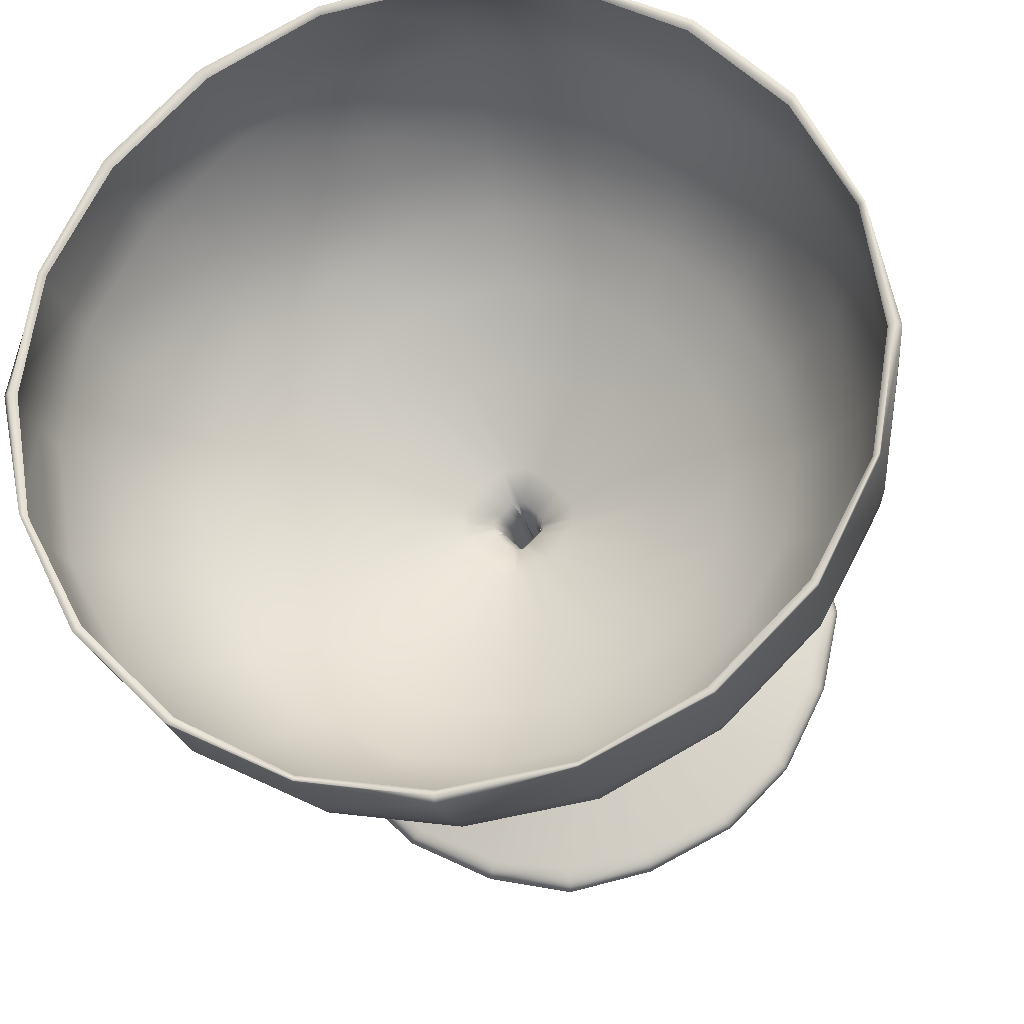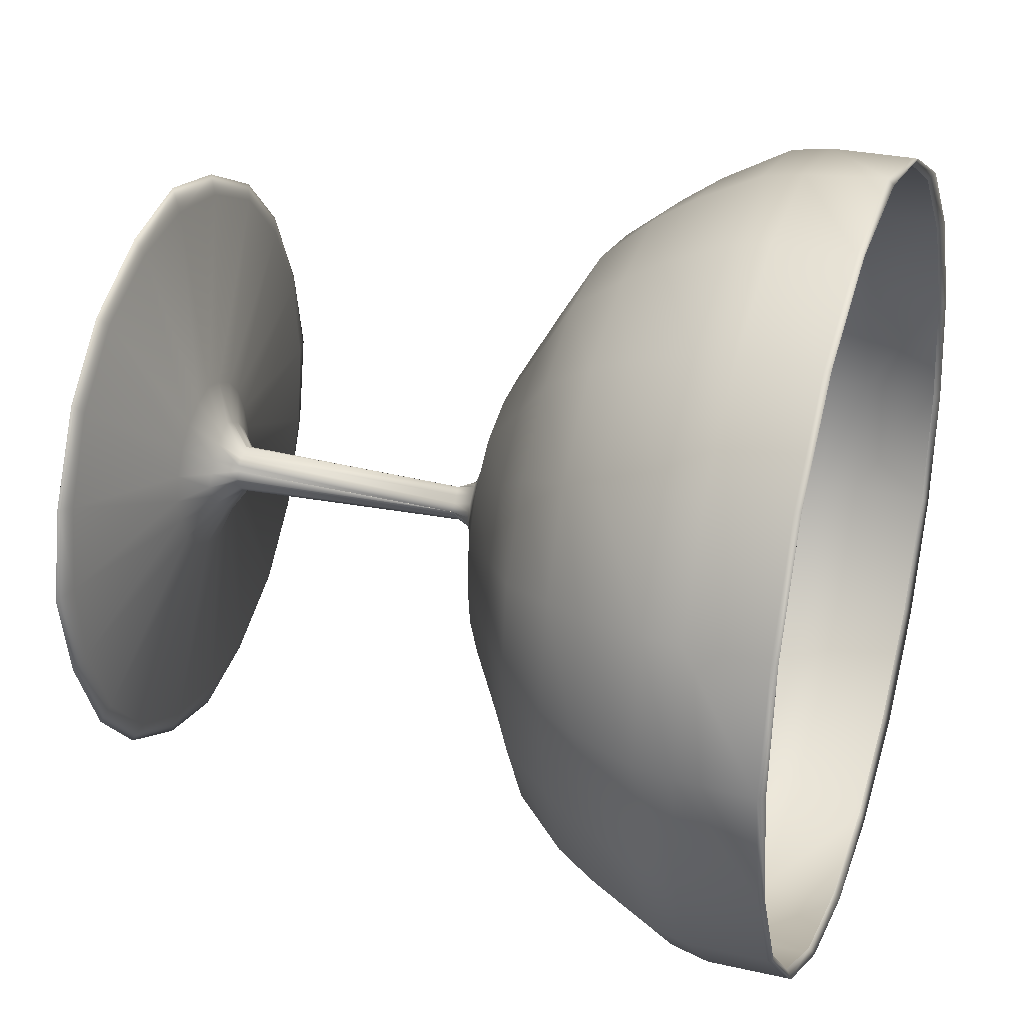
<metadata>
{"format":"obj","ext":"obj","renderer":"f3d","projection":"perspective","resolution":1024,"background":"white","views":[{"elev":-22.4,"azim":-169.7,"up":"+Z"},{"elev":29.1,"azim":108.7,"up":"+Z"}]}
</metadata>
<code>
v 0.8267 0.025 0.5
v 0.8562 0.03245 0.5
v 0.8267 0.03989 0.5
v 0.604 0.06208 0.5
v 0.5594 0.08438 0.5
v 0.5297 0.1067 0.5
v 0.5223 0.3812 0.5
v 0.5298 0.4035 0.5
v 0.5669 0.4183 0.5
v 0.6782 0.4556 0.5
v 0.7673 0.5075 0.5
v 0.8415 0.5521 0.5
v 0.8934 0.6115 0.5
v 0.9231 0.656 0.5
v 0.9602 0.7302 0.5
v 0.9676 0.7748 0.5
v 0.975 0.8637 0.5
v 0.9676 0.8712 0.5
v 0.9602 0.8637 0.5
v 0.8119 0.025 0.4036
v 0.834 0.03245 0.3962
v 0.8119 0.03989 0.4036
v 0.5963 0.06208 0.4704
v 0.5521 0.08438 0.4851
v 0.5224 0.1067 0.4928
v 0.5221 0.3812 0.5
v 0.5295 0.4035 0.4924
v 0.5668 0.4183 0.4853
v 0.6707 0.4556 0.448
v 0.7525 0.5075 0.4185
v 0.8266 0.5521 0.396
v 0.871 0.6115 0.3814
v 0.9007 0.656 0.3737
v 0.938 0.7302 0.3588
v 0.9451 0.7748 0.3589
v 0.9454 0.8637 0.3591
v 0.9451 0.8712 0.3589
v 0.938 0.8637 0.3588
v 0.767 0.025 0.307
v 0.7819 0.03245 0.2921
v 0.767 0.03989 0.307
v 0.5816 0.06208 0.4406
v 0.5446 0.08438 0.4704
v 0.5221 0.1067 0.485
v 0.5148 0.3812 0.4924
v 0.5225 0.4035 0.4854
v 0.5518 0.4183 0.463
v 0.6484 0.4556 0.3962
v 0.7151 0.5075 0.3443
v 0.7747 0.5521 0.2995
v 0.8189 0.6115 0.2701
v 0.8415 0.656 0.255
v 0.8713 0.7302 0.2326
v 0.8785 0.7748 0.2253
v 0.8784 0.8637 0.2252
v 0.8785 0.8712 0.2253
v 0.8713 0.8637 0.2326
v 0.693 0.025 0.233
v 0.7079 0.03245 0.2181
v 0.693 0.03989 0.233
v 0.5594 0.06208 0.4184
v 0.5296 0.08438 0.4554
v 0.515 0.1067 0.4779
v 0.5076 0.3812 0.4852
v 0.5146 0.4035 0.4775
v 0.537 0.4183 0.4482
v 0.6038 0.4556 0.3516
v 0.6557 0.5075 0.2849
v 0.7005 0.5521 0.2253
v 0.7299 0.6115 0.1811
v 0.745 0.656 0.1585
v 0.7674 0.7302 0.1287
v 0.7747 0.7748 0.1215
v 0.7748 0.8637 0.1216
v 0.7747 0.8712 0.1215
v 0.7674 0.8637 0.1287
v 0.5964 0.025 0.1881
v 0.6038 0.03245 0.166
v 0.5964 0.03989 0.1881
v 0.5296 0.06208 0.4037
v 0.5149 0.08438 0.4479
v 0.5072 0.1067 0.4776
v 0.5 0.3812 0.4779
v 0.5076 0.4035 0.4705
v 0.5147 0.4183 0.4332
v 0.552 0.4556 0.3293
v 0.5815 0.5075 0.2475
v 0.604 0.5521 0.1734
v 0.6186 0.6115 0.129
v 0.6263 0.656 0.09926
v 0.6412 0.7302 0.06197
v 0.6411 0.7748 0.05486
v 0.6409 0.8637 0.05457
v 0.6411 0.8712 0.05486
v 0.6412 0.8637 0.06197
v 0.5 0.025 0.1733
v 0.5 0.03245 0.1437
v 0.5 0.03989 0.1733
v 0.5 0.06208 0.396
v 0.5 0.08438 0.4406
v 0.5 0.1067 0.4703
v 0.5 0.3812 0.4777
v 0.5 0.4035 0.4702
v 0.5 0.4183 0.4331
v 0.5 0.4556 0.3218
v 0.5 0.5075 0.2327
v 0.5 0.5521 0.1585
v 0.5 0.6115 0.1066
v 0.5 0.656 0.07688
v 0.5 0.7302 0.03979
v 0.5 0.7748 0.0324
v 0.5 0.8637 0.025
v 0.5 0.8712 0.0324
v 0.5 0.8637 0.03979
v 0.4036 0.025 0.1881
v 0.3962 0.03245 0.166
v 0.4036 0.03989 0.1881
v 0.4704 0.06208 0.4037
v 0.4851 0.08438 0.4479
v 0.4928 0.1067 0.4776
v 0.4924 0.4035 0.4705
v 0.4853 0.4183 0.4332
v 0.448 0.4556 0.3293
v 0.4185 0.5075 0.2475
v 0.396 0.5521 0.1734
v 0.3814 0.6115 0.129
v 0.3737 0.656 0.09926
v 0.3588 0.7302 0.06197
v 0.3589 0.7748 0.05486
v 0.3591 0.8637 0.05457
v 0.3589 0.8712 0.05486
v 0.3588 0.8637 0.06197
v 0.307 0.025 0.233
v 0.2921 0.03245 0.2181
v 0.307 0.03989 0.233
v 0.4406 0.06208 0.4184
v 0.4704 0.08438 0.4554
v 0.485 0.1067 0.4779
v 0.4924 0.3812 0.4852
v 0.4854 0.4035 0.4775
v 0.463 0.4183 0.4482
v 0.3962 0.4556 0.3516
v 0.3443 0.5075 0.2849
v 0.2995 0.5521 0.2253
v 0.2701 0.6115 0.1811
v 0.255 0.656 0.1585
v 0.2326 0.7302 0.1287
v 0.2253 0.7748 0.1215
v 0.2252 0.8637 0.1216
v 0.2253 0.8712 0.1215
v 0.2326 0.8637 0.1287
v 0.233 0.025 0.307
v 0.2181 0.03245 0.2921
v 0.233 0.03989 0.307
v 0.4184 0.06208 0.4406
v 0.4554 0.08438 0.4704
v 0.4779 0.1067 0.485
v 0.4852 0.3812 0.4924
v 0.4775 0.4035 0.4854
v 0.4482 0.4183 0.463
v 0.3516 0.4556 0.3962
v 0.2849 0.5075 0.3443
v 0.2253 0.5521 0.2995
v 0.1811 0.6115 0.2701
v 0.1585 0.656 0.255
v 0.1287 0.7302 0.2326
v 0.1215 0.7748 0.2253
v 0.1216 0.8637 0.2252
v 0.1215 0.8712 0.2253
v 0.1287 0.8637 0.2326
v 0.1881 0.025 0.4036
v 0.166 0.03245 0.3962
v 0.1881 0.03989 0.4036
v 0.4037 0.06208 0.4704
v 0.4479 0.08438 0.4851
v 0.4776 0.1067 0.4928
v 0.4779 0.3812 0.5
v 0.4705 0.4035 0.4924
v 0.4332 0.4183 0.4853
v 0.3293 0.4556 0.448
v 0.2475 0.5075 0.4185
v 0.1734 0.5521 0.396
v 0.129 0.6115 0.3814
v 0.09926 0.656 0.3737
v 0.06197 0.7302 0.3588
v 0.05486 0.7748 0.3589
v 0.05457 0.8637 0.3591
v 0.05486 0.8712 0.3589
v 0.06197 0.8637 0.3588
v 0.1733 0.025 0.5
v 0.1437 0.03245 0.5
v 0.1733 0.03989 0.5
v 0.396 0.06208 0.5
v 0.4406 0.08438 0.5
v 0.4703 0.1067 0.5
v 0.4777 0.3812 0.5
v 0.4702 0.4035 0.5
v 0.4331 0.4183 0.5
v 0.3218 0.4556 0.5
v 0.2327 0.5075 0.5
v 0.1585 0.5521 0.5
v 0.1066 0.6115 0.5
v 0.07688 0.656 0.5
v 0.03979 0.7302 0.5
v 0.0324 0.7748 0.5
v 0.025 0.8637 0.5
v 0.0324 0.8712 0.5
v 0.03979 0.8637 0.5
v 0.1881 0.025 0.5964
v 0.166 0.03245 0.6038
v 0.1881 0.03989 0.5964
v 0.4037 0.06208 0.5296
v 0.4479 0.08438 0.5149
v 0.4776 0.1067 0.5072
v 0.4705 0.4035 0.5076
v 0.4332 0.4183 0.5147
v 0.3293 0.4556 0.552
v 0.2475 0.5075 0.5815
v 0.1734 0.5521 0.604
v 0.129 0.6115 0.6186
v 0.09926 0.656 0.6263
v 0.06197 0.7302 0.6412
v 0.05486 0.7748 0.6411
v 0.05457 0.8637 0.6409
v 0.05486 0.8712 0.6411
v 0.06197 0.8637 0.6412
v 0.233 0.025 0.693
v 0.2181 0.03245 0.7079
v 0.233 0.03989 0.693
v 0.4184 0.06208 0.5594
v 0.4554 0.08438 0.5296
v 0.4779 0.1067 0.515
v 0.4852 0.3812 0.5076
v 0.4775 0.4035 0.5146
v 0.4482 0.4183 0.537
v 0.3516 0.4556 0.6038
v 0.2849 0.5075 0.6557
v 0.2253 0.5521 0.7005
v 0.1811 0.6115 0.7299
v 0.1585 0.656 0.745
v 0.1287 0.7302 0.7674
v 0.1215 0.7748 0.7747
v 0.1216 0.8637 0.7748
v 0.1215 0.8712 0.7747
v 0.1287 0.8637 0.7674
v 0.307 0.025 0.767
v 0.2921 0.03245 0.7819
v 0.307 0.03989 0.767
v 0.4406 0.06208 0.5816
v 0.4704 0.08438 0.5446
v 0.485 0.1067 0.5221
v 0.4924 0.3812 0.5148
v 0.4854 0.4035 0.5225
v 0.463 0.4183 0.5518
v 0.3962 0.4556 0.6484
v 0.3443 0.5075 0.7151
v 0.2995 0.5521 0.7747
v 0.2701 0.6115 0.8189
v 0.255 0.656 0.8415
v 0.2326 0.7302 0.8713
v 0.2253 0.7748 0.8785
v 0.2252 0.8637 0.8784
v 0.2253 0.8712 0.8785
v 0.2326 0.8637 0.8713
v 0.4036 0.025 0.8119
v 0.3962 0.03245 0.834
v 0.4036 0.03989 0.8119
v 0.4704 0.06208 0.5963
v 0.4851 0.08438 0.5521
v 0.4928 0.1067 0.5224
v 0.5 0.3812 0.5221
v 0.4924 0.4035 0.5295
v 0.4853 0.4183 0.5668
v 0.448 0.4556 0.6707
v 0.4185 0.5075 0.7525
v 0.396 0.5521 0.8266
v 0.3814 0.6115 0.871
v 0.3737 0.656 0.9007
v 0.3588 0.7302 0.938
v 0.3589 0.7748 0.9451
v 0.3591 0.8637 0.9454
v 0.3589 0.8712 0.9451
v 0.3588 0.8637 0.938
v 0.5 0.025 0.8267
v 0.5 0.03245 0.8562
v 0.5 0.03989 0.8267
v 0.5 0.06208 0.604
v 0.5 0.08438 0.5594
v 0.5 0.1067 0.5297
v 0.5 0.3812 0.5223
v 0.5 0.4035 0.5298
v 0.5 0.4183 0.5669
v 0.5 0.4556 0.6782
v 0.5 0.5075 0.7673
v 0.5 0.5521 0.8415
v 0.5 0.6115 0.8934
v 0.5 0.656 0.9231
v 0.5 0.7302 0.9602
v 0.5 0.7748 0.9676
v 0.5 0.8637 0.975
v 0.5 0.8712 0.9676
v 0.5 0.8637 0.9602
v 0.5964 0.025 0.8119
v 0.6038 0.03245 0.834
v 0.5964 0.03989 0.8119
v 0.5296 0.06208 0.5963
v 0.5149 0.08438 0.5521
v 0.5072 0.1067 0.5224
v 0.5076 0.4035 0.5295
v 0.5147 0.4183 0.5668
v 0.552 0.4556 0.6707
v 0.5815 0.5075 0.7525
v 0.604 0.5521 0.8266
v 0.6186 0.6115 0.871
v 0.6263 0.656 0.9007
v 0.6412 0.7302 0.938
v 0.6411 0.7748 0.9451
v 0.6409 0.8637 0.9454
v 0.6411 0.8712 0.9451
v 0.6412 0.8637 0.938
v 0.693 0.025 0.767
v 0.7079 0.03245 0.7819
v 0.693 0.03989 0.767
v 0.5594 0.06208 0.5816
v 0.5296 0.08438 0.5446
v 0.515 0.1067 0.5221
v 0.5076 0.3812 0.5148
v 0.5146 0.4035 0.5225
v 0.537 0.4183 0.5518
v 0.6038 0.4556 0.6484
v 0.6557 0.5075 0.7151
v 0.7005 0.5521 0.7747
v 0.7299 0.6115 0.8189
v 0.745 0.656 0.8415
v 0.7674 0.7302 0.8713
v 0.7747 0.7748 0.8785
v 0.7748 0.8637 0.8784
v 0.7747 0.8712 0.8785
v 0.7674 0.8637 0.8713
v 0.767 0.025 0.693
v 0.7819 0.03245 0.7079
v 0.767 0.03989 0.693
v 0.5816 0.06208 0.5594
v 0.5446 0.08438 0.5296
v 0.5221 0.1067 0.515
v 0.5148 0.3812 0.5076
v 0.5225 0.4035 0.5146
v 0.5518 0.4183 0.537
v 0.6484 0.4556 0.6038
v 0.7151 0.5075 0.6557
v 0.7747 0.5521 0.7005
v 0.8189 0.6115 0.7299
v 0.8415 0.656 0.745
v 0.8713 0.7302 0.7674
v 0.8785 0.7748 0.7747
v 0.8784 0.8637 0.7748
v 0.8785 0.8712 0.7747
v 0.8713 0.8637 0.7674
v 0.8119 0.025 0.5964
v 0.834 0.03245 0.6038
v 0.8119 0.03989 0.5964
v 0.5963 0.06208 0.5296
v 0.5521 0.08438 0.5149
v 0.5224 0.1067 0.5072
v 0.5295 0.4035 0.5076
v 0.5668 0.4183 0.5147
v 0.6707 0.4556 0.552
v 0.7525 0.5075 0.5815
v 0.8266 0.5521 0.604
v 0.871 0.6115 0.6186
v 0.9007 0.656 0.6263
v 0.938 0.7302 0.6412
v 0.9451 0.7748 0.6411
v 0.9454 0.8637 0.6409
v 0.9451 0.8712 0.6411
v 0.938 0.8637 0.6412
f 21 1 2
f 20 1 21
f 22 2 3
f 21 2 22
f 4 23 3
f 22 3 23
f 24 4 5
f 24 23 4
f 25 5 6
f 24 5 25
f 25 6 26
f 27 7 8
f 28 8 9
f 27 8 28
f 29 9 10
f 28 9 29
f 30 10 11
f 29 10 30
f 31 11 12
f 30 11 31
f 32 12 13
f 31 12 32
f 33 13 14
f 32 13 33
f 34 14 15
f 33 14 34
f 35 15 16
f 34 15 35
f 36 16 17
f 35 16 36
f 37 17 18
f 36 17 37
f 38 18 19
f 37 18 38
f 40 20 21
f 39 20 40
f 41 21 22
f 40 21 41
f 23 42 22
f 42 41 22
f 43 23 24
f 43 42 23
f 25 44 24
f 43 24 44
f 45 25 26
f 44 25 45
f 46 26 27
f 45 26 46
f 47 27 28
f 46 27 47
f 48 28 29
f 47 28 48
f 49 29 30
f 48 29 49
f 50 30 31
f 49 30 50
f 51 31 32
f 50 31 51
f 52 32 33
f 51 32 52
f 53 33 34
f 52 33 53
f 54 34 35
f 53 34 54
f 55 35 36
f 54 35 55
f 56 36 37
f 55 36 56
f 57 37 38
f 56 37 57
f 59 39 40
f 58 39 59
f 60 40 41
f 59 40 60
f 41 42 61
f 60 41 61
f 43 62 42
f 61 42 62
f 63 43 44
f 63 62 43
f 64 44 45
f 63 44 64
f 65 45 46
f 64 45 65
f 66 46 47
f 65 46 66
f 67 47 48
f 66 47 67
f 68 48 49
f 67 48 68
f 69 49 50
f 68 49 69
f 70 50 51
f 69 50 70
f 71 51 52
f 70 51 71
f 72 52 53
f 71 52 72
f 73 53 54
f 72 53 73
f 74 54 55
f 73 54 74
f 75 55 56
f 74 55 75
f 76 56 57
f 75 56 76
f 78 58 59
f 77 58 78
f 79 59 60
f 78 59 79
f 61 80 60
f 79 60 80
f 62 81 61
f 81 80 61
f 62 63 82
f 82 81 62
f 83 63 64
f 82 63 83
f 84 64 65
f 83 64 84
f 85 65 66
f 84 65 85
f 86 66 67
f 85 66 86
f 87 67 68
f 86 67 87
f 88 68 69
f 87 68 88
f 89 69 70
f 88 69 89
f 90 70 71
f 89 70 90
f 91 71 72
f 90 71 91
f 92 72 73
f 91 72 92
f 93 73 74
f 92 73 93
f 94 74 75
f 93 74 94
f 95 75 76
f 94 75 95
f 97 77 78
f 96 77 97
f 98 78 79
f 97 78 98
f 80 99 79
f 98 79 99
f 80 81 100
f 100 99 80
f 82 101 81
f 100 81 101
f 101 82 102
f 103 83 84
f 104 84 85
f 103 84 104
f 105 85 86
f 104 85 105
f 106 86 87
f 105 86 106
f 107 87 88
f 106 87 107
f 108 88 89
f 107 88 108
f 109 89 90
f 108 89 109
f 110 90 91
f 109 90 110
f 111 91 92
f 110 91 111
f 112 92 93
f 111 92 112
f 113 93 94
f 112 93 113
f 114 94 95
f 113 94 114
f 116 96 97
f 115 96 116
f 117 97 98
f 116 97 117
f 99 118 98
f 117 98 118
f 119 99 100
f 119 118 99
f 120 100 101
f 119 100 120
f 120 101 83
f 121 102 103
f 122 103 104
f 121 103 122
f 123 104 105
f 122 104 123
f 124 105 106
f 123 105 124
f 125 106 107
f 124 106 125
f 126 107 108
f 125 107 126
f 127 108 109
f 126 108 127
f 128 109 110
f 127 109 128
f 129 110 111
f 128 110 129
f 130 111 112
f 129 111 130
f 131 112 113
f 130 112 131
f 132 113 114
f 131 113 132
f 134 115 116
f 133 115 134
f 135 116 117
f 134 116 135
f 118 136 117
f 135 117 136
f 137 118 119
f 137 136 118
f 120 138 119
f 137 119 138
f 139 120 83
f 138 120 139
f 140 83 121
f 139 83 140
f 141 121 122
f 140 121 141
f 142 122 123
f 141 122 142
f 143 123 124
f 142 123 143
f 144 124 125
f 143 124 144
f 145 125 126
f 144 125 145
f 146 126 127
f 145 126 146
f 147 127 128
f 146 127 147
f 148 128 129
f 147 128 148
f 149 129 130
f 148 129 149
f 150 130 131
f 149 130 150
f 151 131 132
f 150 131 151
f 153 133 134
f 152 133 153
f 154 134 135
f 153 134 154
f 136 155 135
f 154 135 155
f 156 136 137
f 156 155 136
f 157 137 138
f 156 137 157
f 158 138 139
f 157 138 158
f 159 139 140
f 158 139 159
f 160 140 141
f 159 140 160
f 161 141 142
f 160 141 161
f 162 142 143
f 161 142 162
f 163 143 144
f 162 143 163
f 164 144 145
f 163 144 164
f 165 145 146
f 164 145 165
f 166 146 147
f 165 146 166
f 167 147 148
f 166 147 167
f 168 148 149
f 167 148 168
f 169 149 150
f 168 149 169
f 170 150 151
f 169 150 170
f 172 152 153
f 171 152 172
f 173 153 154
f 172 153 173
f 155 174 154
f 173 154 174
f 175 155 156
f 175 174 155
f 157 176 156
f 175 156 176
f 177 157 158
f 176 157 177
f 178 158 159
f 177 158 178
f 179 159 160
f 178 159 179
f 180 160 161
f 179 160 180
f 181 161 162
f 180 161 181
f 182 162 163
f 181 162 182
f 183 163 164
f 182 163 183
f 184 164 165
f 183 164 184
f 185 165 166
f 184 165 185
f 186 166 167
f 185 166 186
f 187 167 168
f 186 167 187
f 188 168 169
f 187 168 188
f 189 169 170
f 188 169 189
f 191 171 172
f 190 171 191
f 192 172 173
f 191 172 192
f 174 193 173
f 192 173 193
f 194 174 175
f 194 193 174
f 176 195 175
f 194 175 195
f 195 176 196
f 197 177 178
f 198 178 179
f 197 178 198
f 199 179 180
f 198 179 199
f 200 180 181
f 199 180 200
f 201 181 182
f 200 181 201
f 202 182 183
f 201 182 202
f 203 183 184
f 202 183 203
f 204 184 185
f 203 184 204
f 205 185 186
f 204 185 205
f 206 186 187
f 205 186 206
f 207 187 188
f 206 187 207
f 208 188 189
f 207 188 208
f 210 190 191
f 209 190 210
f 211 191 192
f 210 191 211
f 193 212 192
f 211 192 212
f 213 193 194
f 213 212 193
f 195 214 194
f 213 194 214
f 214 195 177
f 215 196 197
f 216 197 198
f 215 197 216
f 217 198 199
f 216 198 217
f 218 199 200
f 217 199 218
f 219 200 201
f 218 200 219
f 220 201 202
f 219 201 220
f 221 202 203
f 220 202 221
f 222 203 204
f 221 203 222
f 223 204 205
f 222 204 223
f 224 205 206
f 223 205 224
f 225 206 207
f 224 206 225
f 226 207 208
f 225 207 226
f 228 209 210
f 227 209 228
f 229 210 211
f 228 210 229
f 212 230 211
f 229 211 230
f 231 212 213
f 231 230 212
f 214 232 213
f 231 213 232
f 233 214 177
f 232 214 233
f 234 177 215
f 233 177 234
f 235 215 216
f 234 215 235
f 236 216 217
f 235 216 236
f 237 217 218
f 236 217 237
f 238 218 219
f 237 218 238
f 239 219 220
f 238 219 239
f 240 220 221
f 239 220 240
f 241 221 222
f 240 221 241
f 242 222 223
f 241 222 242
f 243 223 224
f 242 223 243
f 244 224 225
f 243 224 244
f 245 225 226
f 244 225 245
f 247 227 228
f 246 227 247
f 248 228 229
f 247 228 248
f 230 249 229
f 248 229 249
f 250 230 231
f 250 249 230
f 232 251 231
f 250 231 251
f 252 232 233
f 251 232 252
f 253 233 234
f 252 233 253
f 254 234 235
f 253 234 254
f 255 235 236
f 254 235 255
f 256 236 237
f 255 236 256
f 257 237 238
f 256 237 257
f 258 238 239
f 257 238 258
f 259 239 240
f 258 239 259
f 260 240 241
f 259 240 260
f 261 241 242
f 260 241 261
f 262 242 243
f 261 242 262
f 263 243 244
f 262 243 263
f 264 244 245
f 263 244 264
f 266 246 247
f 265 246 266
f 267 247 248
f 266 247 267
f 249 268 248
f 267 248 268
f 269 249 250
f 269 268 249
f 251 270 250
f 269 250 270
f 271 251 252
f 270 251 271
f 272 252 253
f 271 252 272
f 273 253 254
f 272 253 273
f 274 254 255
f 273 254 274
f 275 255 256
f 274 255 275
f 276 256 257
f 275 256 276
f 277 257 258
f 276 257 277
f 278 258 259
f 277 258 278
f 279 259 260
f 278 259 279
f 280 260 261
f 279 260 280
f 281 261 262
f 280 261 281
f 282 262 263
f 281 262 282
f 283 263 264
f 282 263 283
f 285 265 266
f 284 265 285
f 286 266 267
f 285 266 286
f 268 287 267
f 286 267 287
f 288 268 269
f 288 287 268
f 270 289 269
f 288 269 289
f 289 270 290
f 291 271 272
f 292 272 273
f 291 272 292
f 293 273 274
f 292 273 293
f 294 274 275
f 293 274 294
f 295 275 276
f 294 275 295
f 296 276 277
f 295 276 296
f 297 277 278
f 296 277 297
f 298 278 279
f 297 278 298
f 299 279 280
f 298 279 299
f 300 280 281
f 299 280 300
f 301 281 282
f 300 281 301
f 302 282 283
f 301 282 302
f 304 284 285
f 303 284 304
f 305 285 286
f 304 285 305
f 287 306 286
f 305 286 306
f 307 287 288
f 307 306 287
f 289 308 288
f 307 288 308
f 308 289 271
f 309 290 291
f 310 291 292
f 309 291 310
f 311 292 293
f 310 292 311
f 312 293 294
f 311 293 312
f 313 294 295
f 312 294 313
f 314 295 296
f 313 295 314
f 315 296 297
f 314 296 315
f 316 297 298
f 315 297 316
f 317 298 299
f 316 298 317
f 318 299 300
f 317 299 318
f 319 300 301
f 318 300 319
f 320 301 302
f 319 301 320
f 322 303 304
f 321 303 322
f 323 304 305
f 322 304 323
f 306 324 305
f 323 305 324
f 325 306 307
f 325 324 306
f 308 326 307
f 325 307 326
f 327 308 271
f 326 308 327
f 328 271 309
f 327 271 328
f 329 309 310
f 328 309 329
f 330 310 311
f 329 310 330
f 331 311 312
f 330 311 331
f 332 312 313
f 331 312 332
f 333 313 314
f 332 313 333
f 334 314 315
f 333 314 334
f 335 315 316
f 334 315 335
f 336 316 317
f 335 316 336
f 337 317 318
f 336 317 337
f 338 318 319
f 337 318 338
f 339 319 320
f 338 319 339
f 341 321 322
f 340 321 341
f 342 322 323
f 341 322 342
f 324 343 323
f 342 323 343
f 344 324 325
f 344 343 324
f 326 345 325
f 344 325 345
f 346 326 327
f 345 326 346
f 347 327 328
f 346 327 347
f 348 328 329
f 347 328 348
f 349 329 330
f 348 329 349
f 350 330 331
f 349 330 350
f 351 331 332
f 350 331 351
f 352 332 333
f 351 332 352
f 353 333 334
f 352 333 353
f 354 334 335
f 353 334 354
f 355 335 336
f 354 335 355
f 356 336 337
f 355 336 356
f 357 337 338
f 356 337 357
f 358 338 339
f 357 338 358
f 360 340 341
f 359 340 360
f 361 341 342
f 360 341 361
f 343 362 342
f 361 342 362
f 363 343 344
f 363 362 343
f 345 364 344
f 363 344 364
f 26 345 346
f 364 345 26
f 365 346 347
f 26 346 365
f 366 347 348
f 365 347 366
f 367 348 349
f 366 348 367
f 368 349 350
f 367 349 368
f 369 350 351
f 368 350 369
f 370 351 352
f 369 351 370
f 371 352 353
f 370 352 371
f 372 353 354
f 371 353 372
f 373 354 355
f 372 354 373
f 374 355 356
f 373 355 374
f 375 356 357
f 374 356 375
f 376 357 358
f 375 357 376
f 2 359 360
f 1 359 2
f 3 360 361
f 2 360 3
f 362 4 361
f 3 361 4
f 5 362 363
f 5 4 362
f 364 6 363
f 5 363 6
f 6 364 7
f 8 26 365
f 9 365 366
f 8 365 9
f 10 366 367
f 9 366 10
f 11 367 368
f 10 367 11
f 12 368 369
f 11 368 12
f 13 369 370
f 12 369 13
f 14 370 371
f 13 370 14
f 15 371 372
f 14 371 15
f 16 372 373
f 15 372 16
f 17 373 374
f 16 373 17
f 18 374 375
f 17 374 18
f 19 375 376
f 18 375 19

</code>
